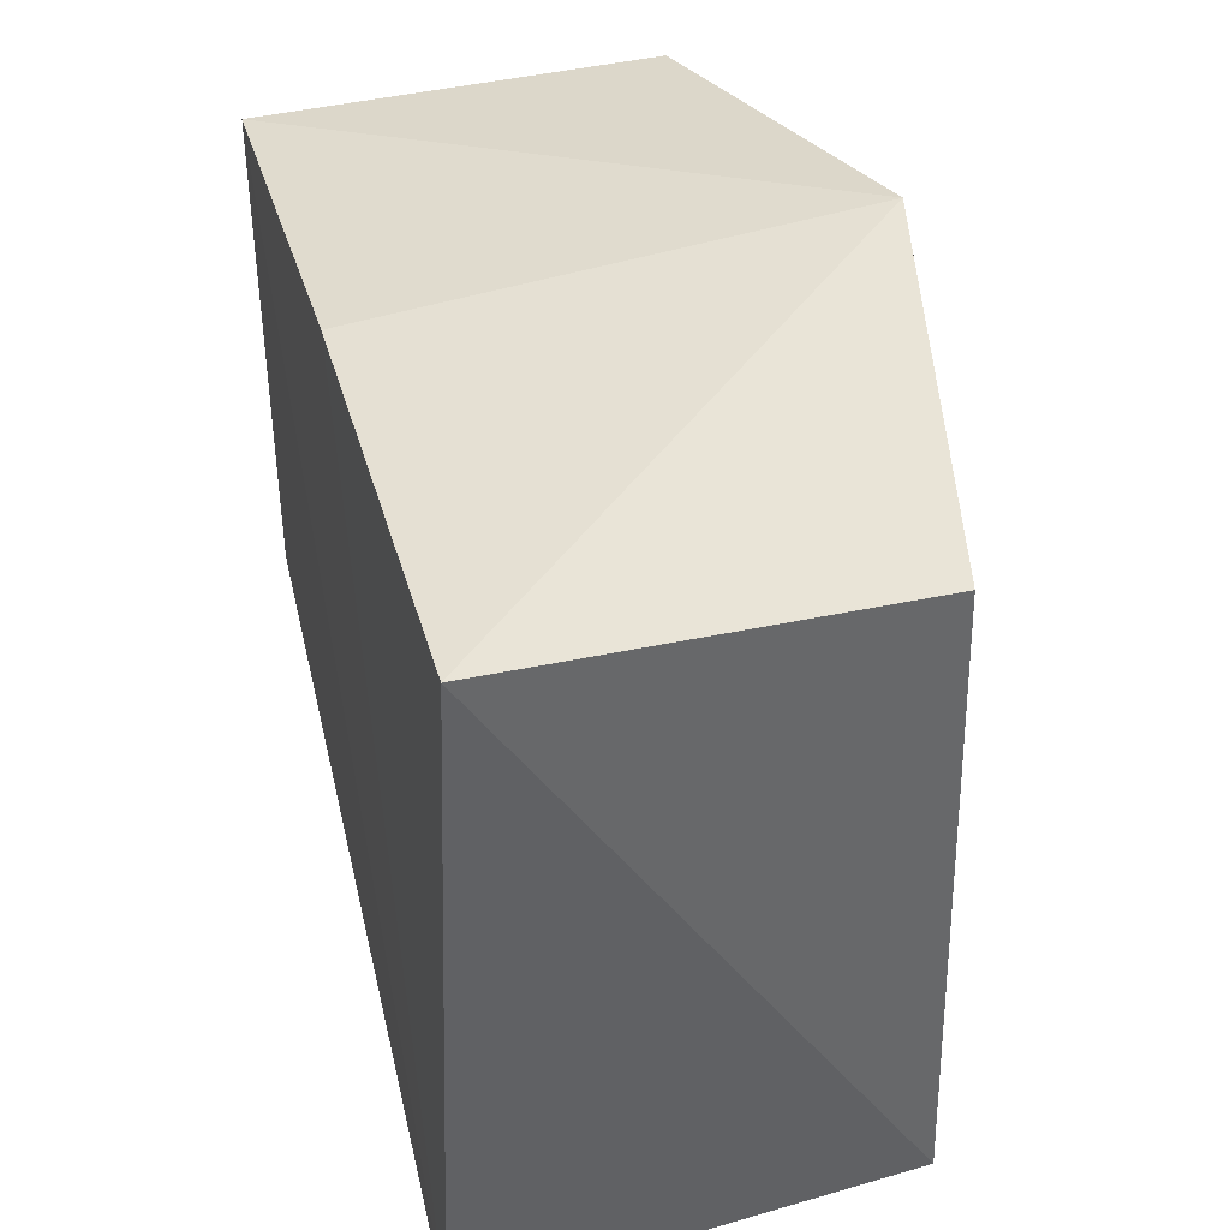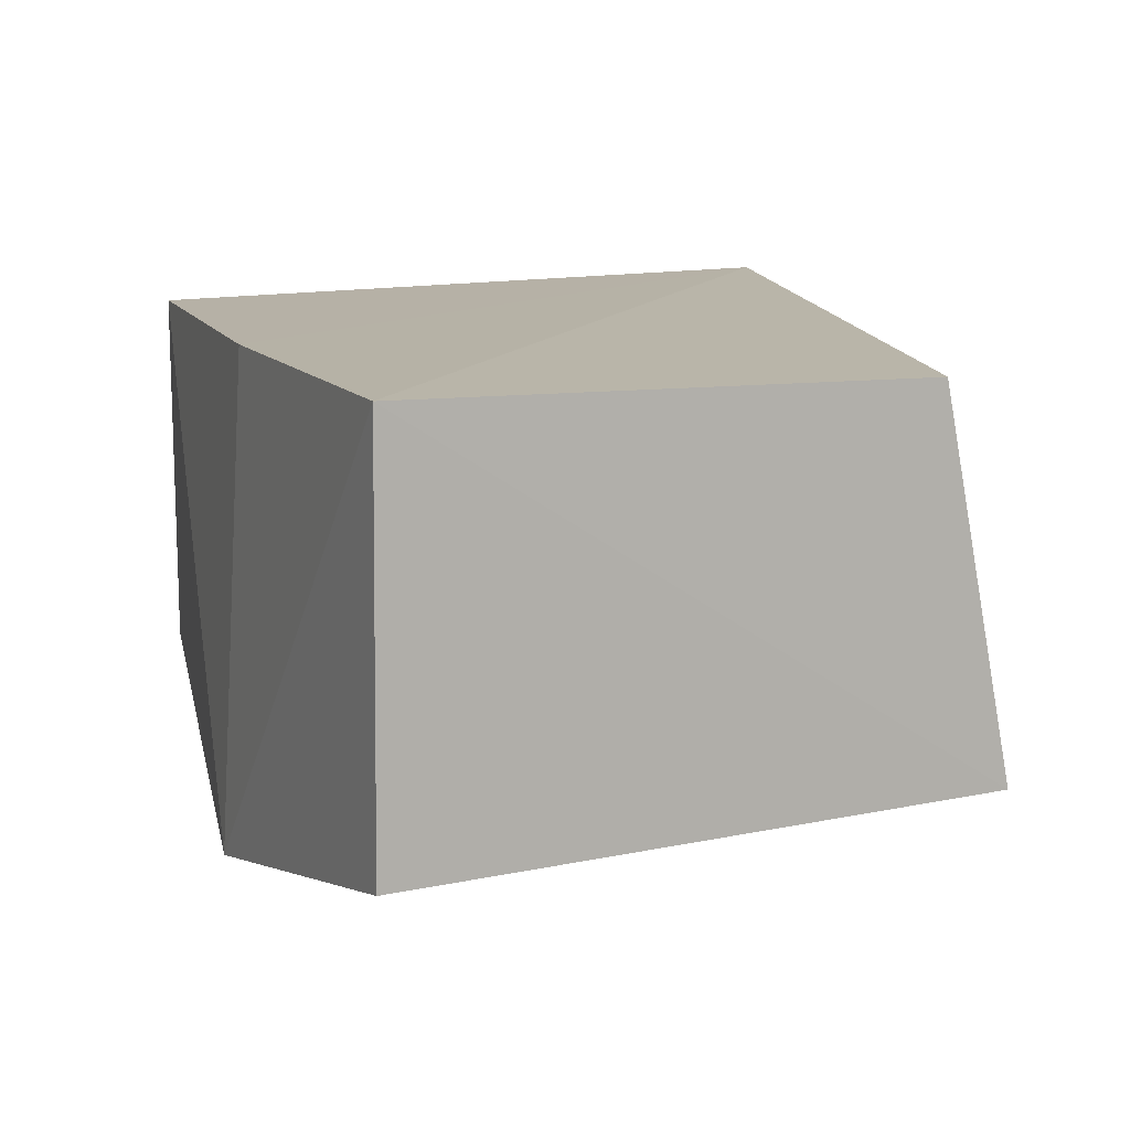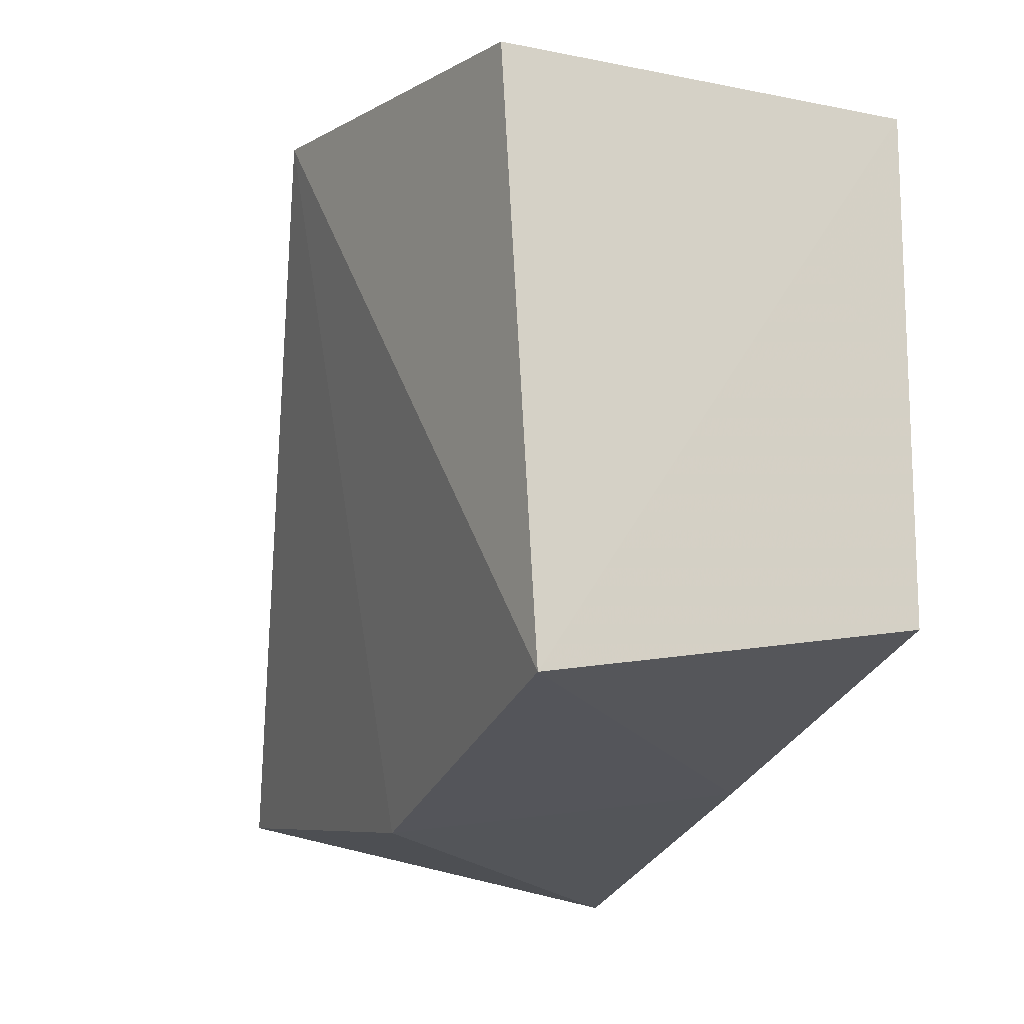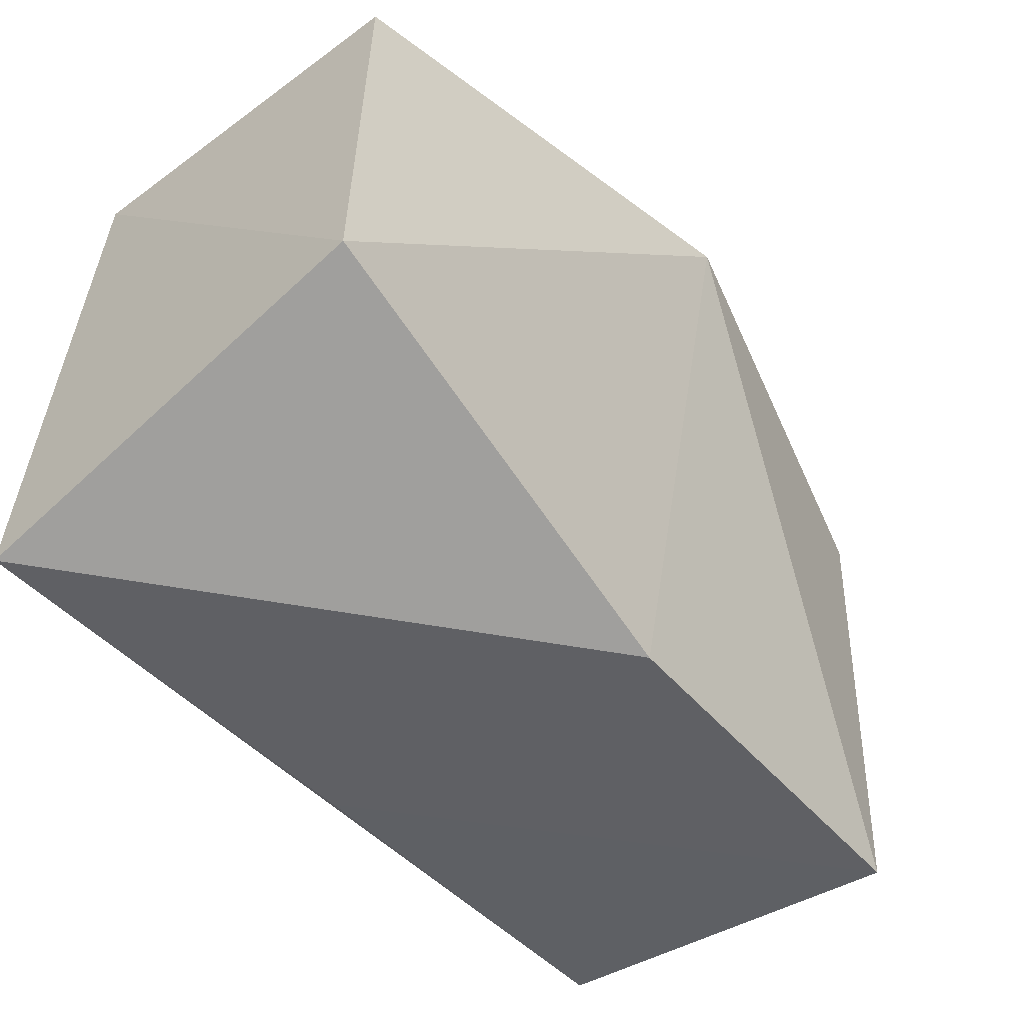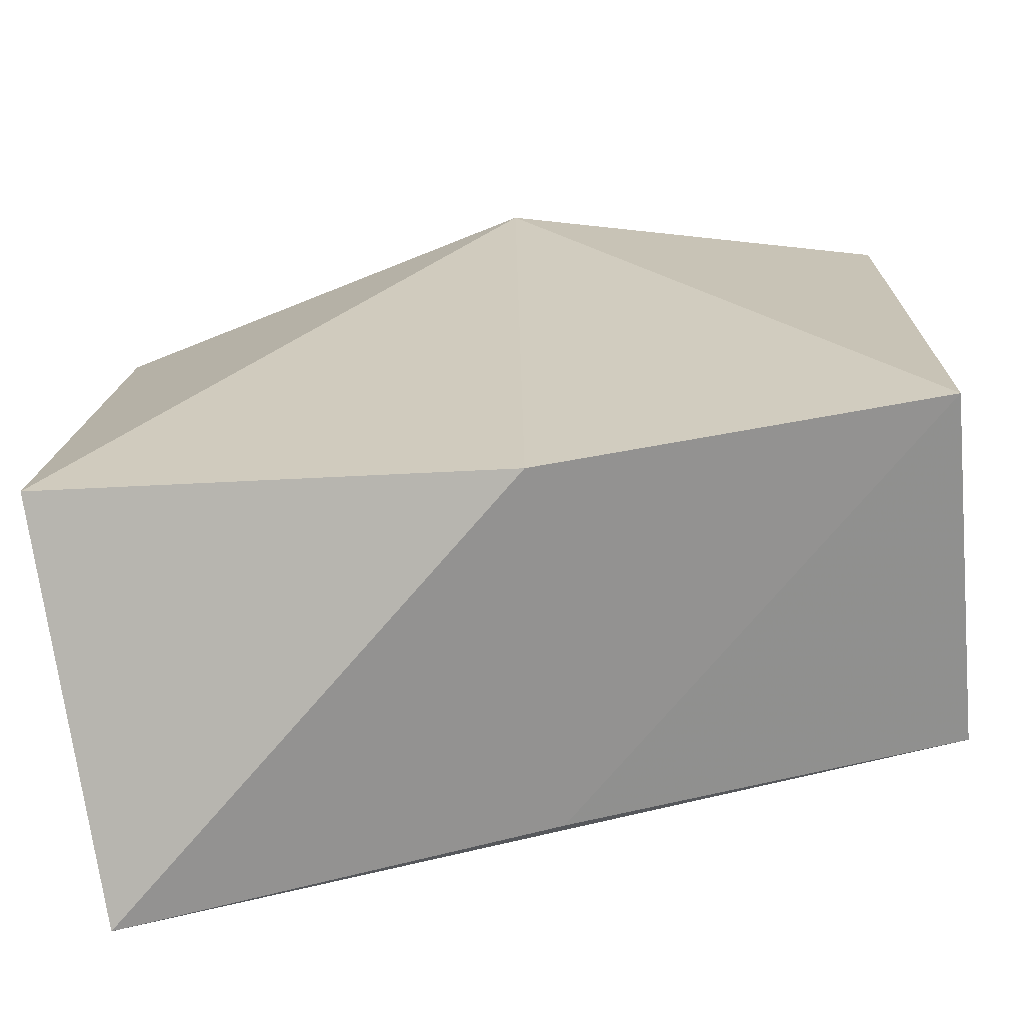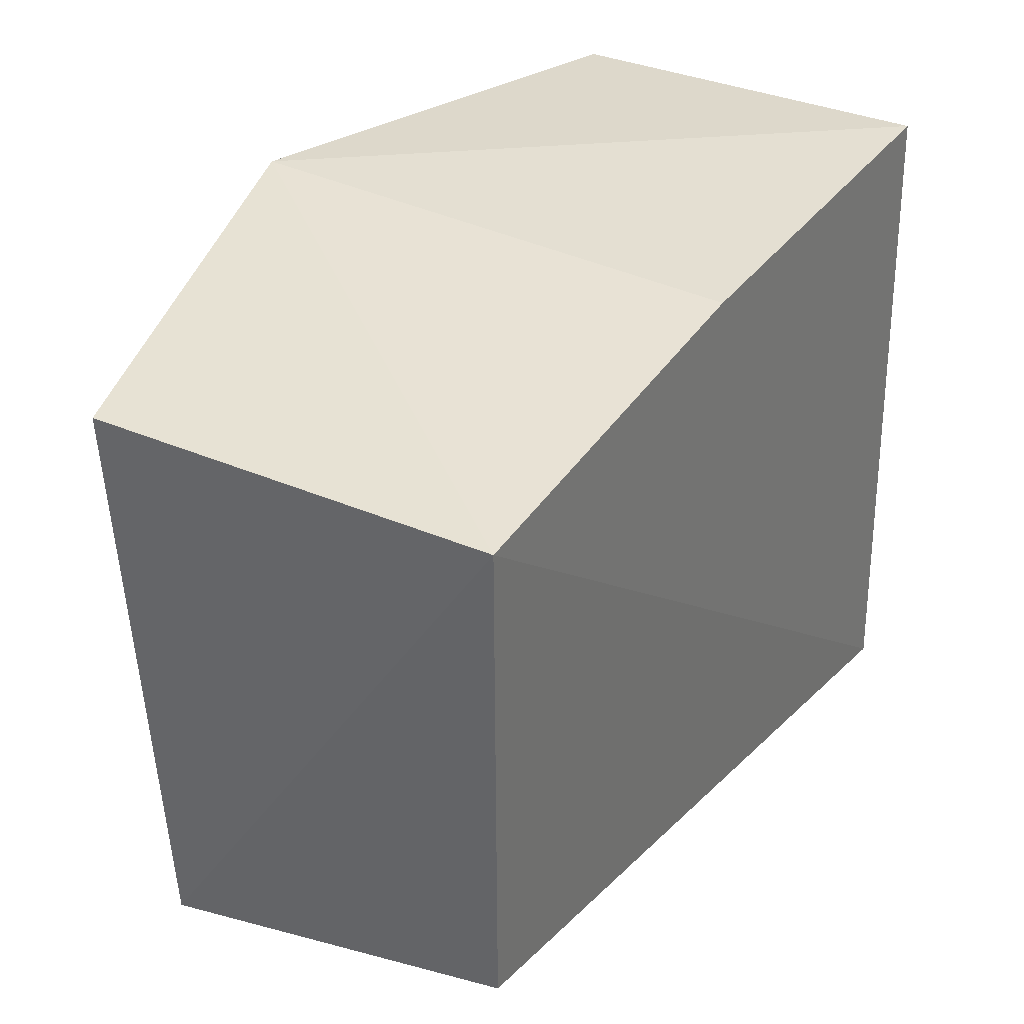
<metadata>
{"format":"obj","ext":"obj","renderer":"f3d","projection":"perspective","resolution":1024,"background":"white","views":[{"elev":39.0,"azim":74.9,"up":"+Y"},{"elev":11.9,"azim":-107.7,"up":"+Z"},{"elev":-16.5,"azim":-109.8,"up":"+Y"},{"elev":-58.4,"azim":127.7,"up":"+Y"},{"elev":-74.4,"azim":-172.4,"up":"+Y"},{"elev":34.5,"azim":-59.5,"up":"+Y"}]}
</metadata>
<code>
v 0.2266 -0.332 -0.2251
v 0.2379 -0.2943 -0.4221
v 0.2338 -0.005413 -0.2348
v -0.1753 -0.02056 -0.2348
v -0.1767 -0.2908 -0.4107
v 0.02166 -0.005413 -0.2348
v 0.01548 -0.3277 -0.4118
v -0.1726 -0.2585 -0.2354
v 0.01125 0.009985 -0.4694
v 0.02019 -0.2986 -0.2346
v -0.1789 -0.01793 -0.4272
v 0.2332 -0.005548 -0.416
f 1 2 3
f 6 1 3
f 6 4 1
f 7 2 1
f 8 1 4
f 8 4 5
f 9 4 6
f 9 7 5
f 9 2 7
f 9 6 3
f 10 7 1
f 10 1 8
f 10 8 5
f 10 5 7
f 11 9 5
f 11 5 4
f 11 4 9
f 12 9 3
f 12 3 2
f 12 2 9

</code>
